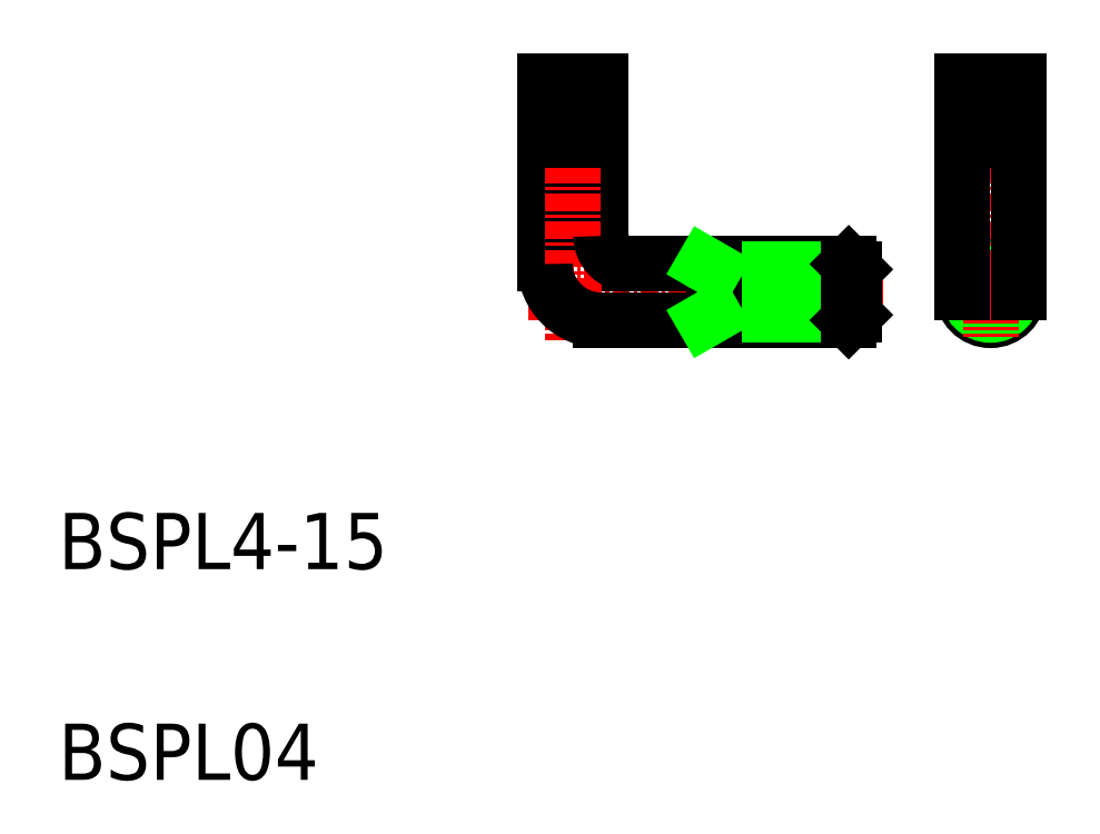
<metadata>
{"format":"dxf","ext":"dxf","renderer":"ezdxf+matplotlib","layout":"modelspace","background":"white","min_lineweight":24,"dpi":150}
</metadata>
<code>
0
SECTION
2
ENTITIES
0
LINE
8
CENTER
10
43.44
20
44.72
30
0
11
68.7
21
44.72
31
0
0
TEXT
8
0
10
10
20
25
30
0
40
4
1
BSPL4-15
0
TEXT
8
0
10
10
20
10
30
0
40
4
1
BSPL04
0
LINE
8
0
10
44.63
20
46.72
30
0
11
44.63
21
55.52
31
0
0
LINE
8
0
10
48.63
20
55.52
30
0
11
48.63
21
48.72
31
0
0
LINE
8
CENTER
10
46.63
20
61.74
30
0
11
46.63
21
41.26
31
0
0
ARC
8
0
10
48.63
20
46.72
30
0
40
4
50
180
51
270
0
LINE
8
0
10
50.63
20
46.72
30
0
11
66.25
21
46.72
31
0
0
LINE
8
0
10
66.25
20
42.72
30
0
11
48.63
21
42.72
31
0
0
ARC
8
0
10
50.63
20
48.72
30
0
40
2
50
180
51
270
0
LINE
8
0
10
56.63
20
46.34
30
0
11
66.63
21
46.34
31
0
0
LINE
8
0
10
56.63
20
43.1
30
0
11
66.63
21
43.1
31
0
0
LINE
8
0
10
56.63
20
46.72
30
0
11
56.63
21
42.72
31
0
0
LINE
8
0
10
66.63
20
46.34
30
0
11
66.63
21
43.1
31
0
0
LINE
8
0
10
66.25
20
46.72
30
0
11
66.25
21
42.72
31
0
0
LINE
8
0
10
66.63
20
43.1
30
0
11
66.25
21
42.72
31
0
0
LINE
8
0
10
66.25
20
46.72
30
0
11
66.63
21
46.34
31
0
0
LINE
8
0
10
48.63
20
59.72
30
0
11
48.63
21
56.72
31
0
0
LINE
8
0
10
44.63
20
56.72
30
0
11
44.63
21
59.72
31
0
0
LINE
8
0
10
44.63
20
56.72
30
0
11
48.63
21
56.72
31
0
0
LINE
8
0
10
44.63
20
55.52
30
0
11
48.63
21
55.52
31
0
0
LINE
8
0
10
45.63
20
56.72
30
0
11
45.63
21
55.52
31
0
0
LINE
8
0
10
47.63
20
56.72
30
0
11
47.63
21
55.52
31
0
0
LINE
8
0
10
44.63
20
59.72
30
0
11
48.63
21
59.72
31
0
0
CIRCLE
8
0
10
76.34
20
44.72
30
0
40
2
0
CIRCLE
8
0
10
76.34
20
44.72
30
0
40
1.621
0
LINE
8
CENTER
10
73.15
20
44.72
30
0
11
79.54
21
44.72
31
0
0
LINE
8
CENTER
10
76.34
20
61.74
30
0
11
76.34
21
41.53
31
0
0
LINE
8
0
10
56.63
20
46.34
30
0
11
55.97
21
46.72
31
0
0
LINE
8
0
10
56.63
20
43.1
30
0
11
55.97
21
42.72
31
0
0
LINE
8
0
10
74.34
20
59.72
30
0
11
78.34
21
59.72
31
0
0
LINE
8
0
10
78.34
20
44.72
30
0
11
78.34
21
55.52
31
0
0
LINE
8
0
10
74.34
20
44.72
30
0
11
74.34
21
55.52
31
0
0
LINE
8
0
10
74.34
20
56.72
30
0
11
78.34
21
56.72
31
0
0
LINE
8
0
10
74.34
20
55.52
30
0
11
78.34
21
55.52
31
0
0
LINE
8
0
10
77.34
20
56.72
30
0
11
77.34
21
55.52
31
0
0
LINE
8
0
10
75.34
20
56.72
30
0
11
75.34
21
55.52
31
0
0
LINE
8
0
10
74.34
20
56.72
30
0
11
74.34
21
59.72
31
0
0
LINE
8
0
10
78.34
20
56.72
30
0
11
78.34
21
59.72
31
0
0
ENDSEC
0
EOF

</code>
